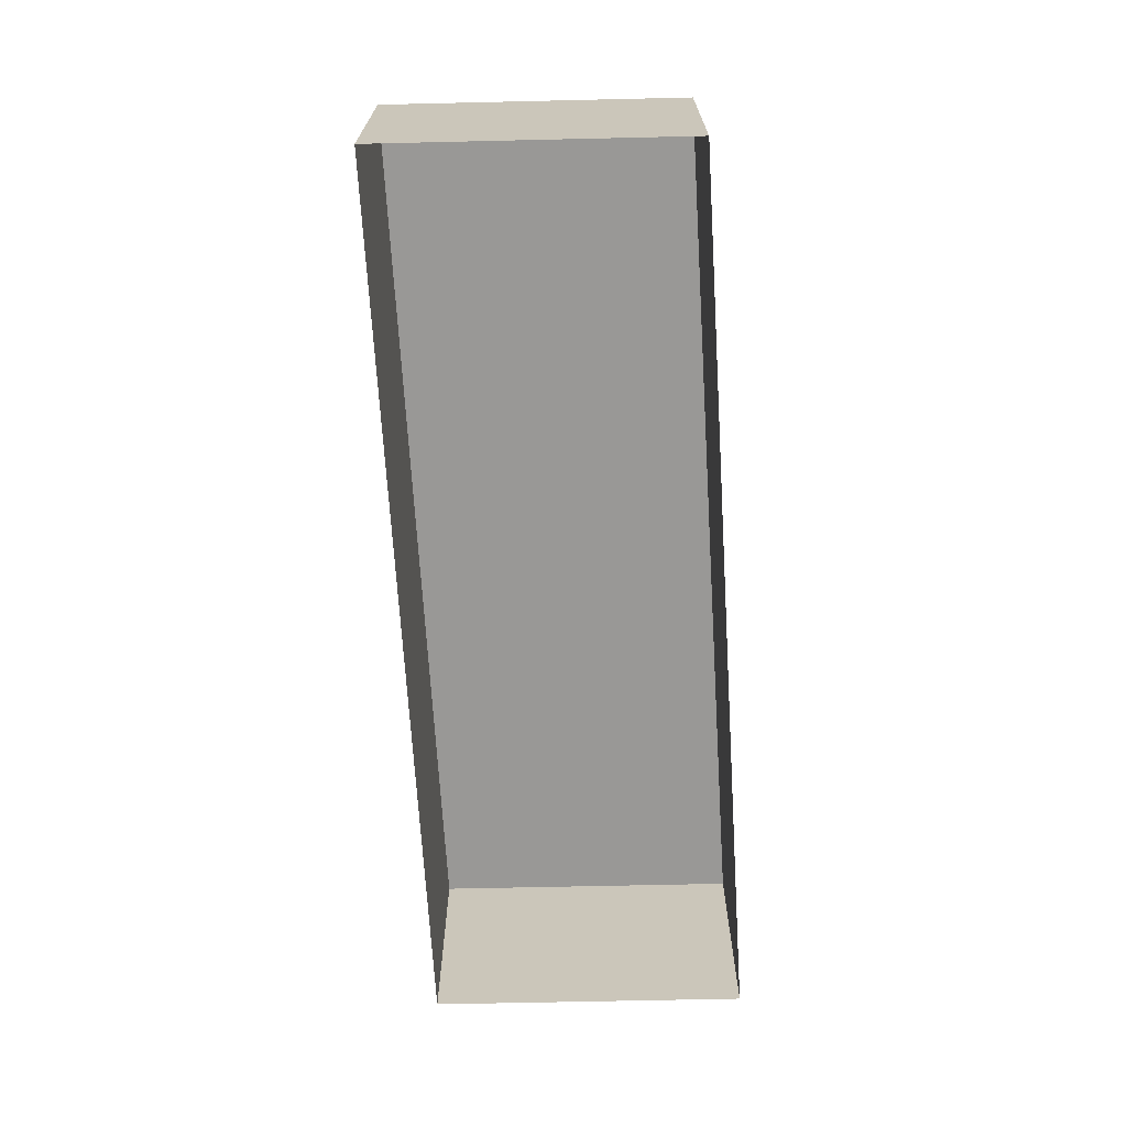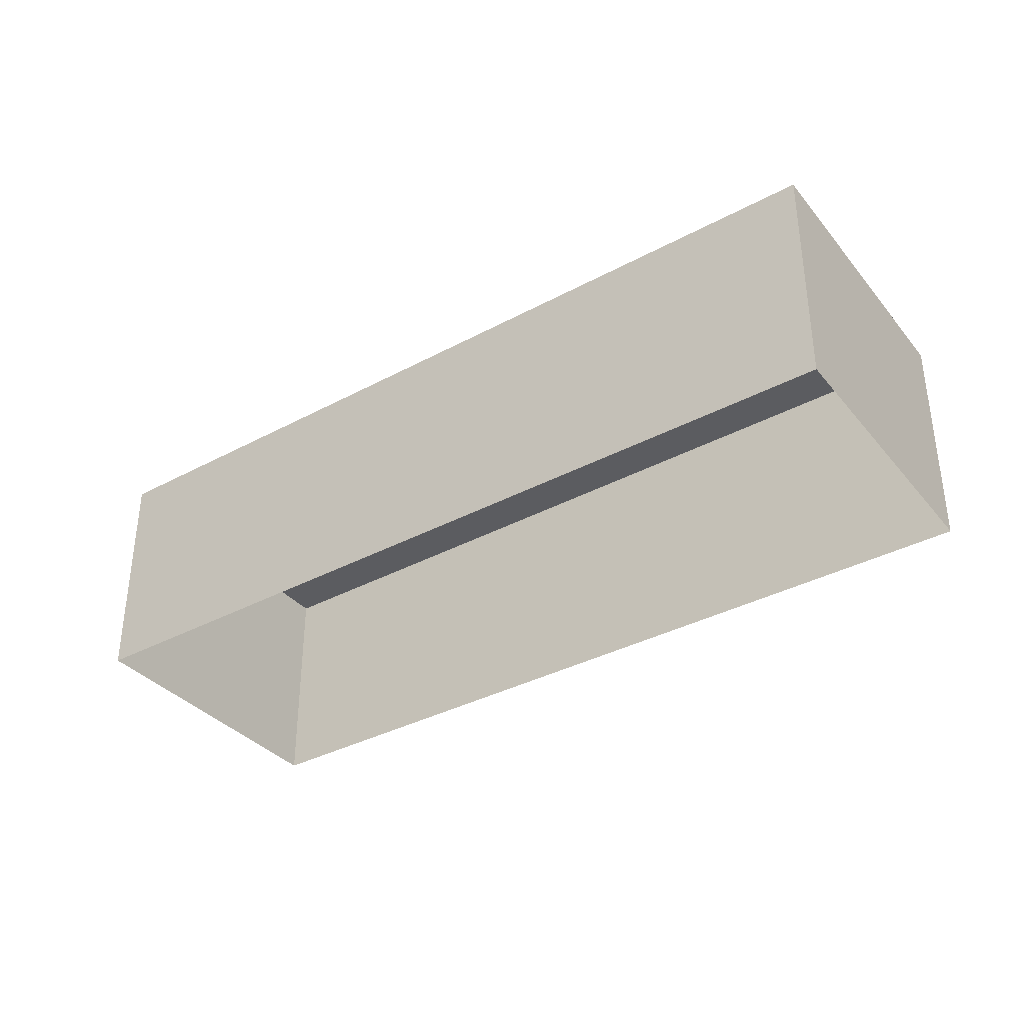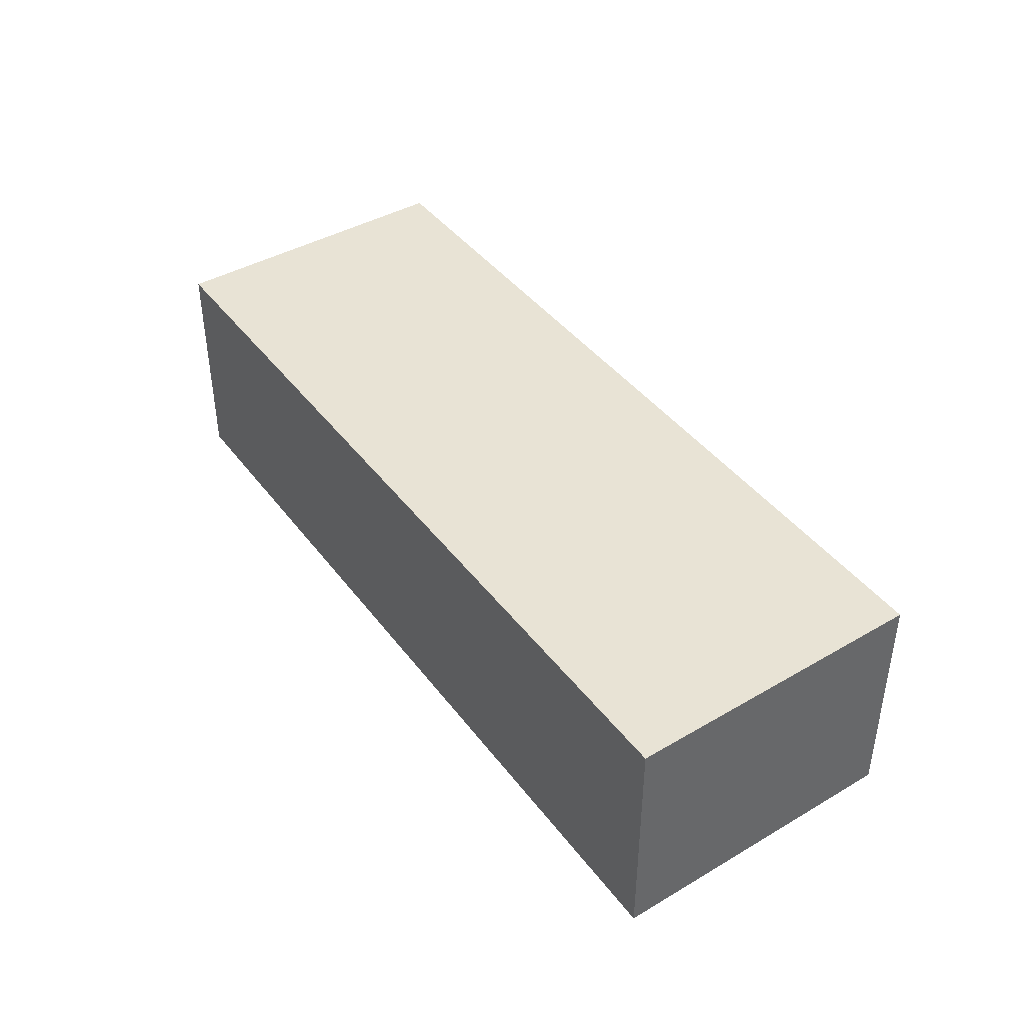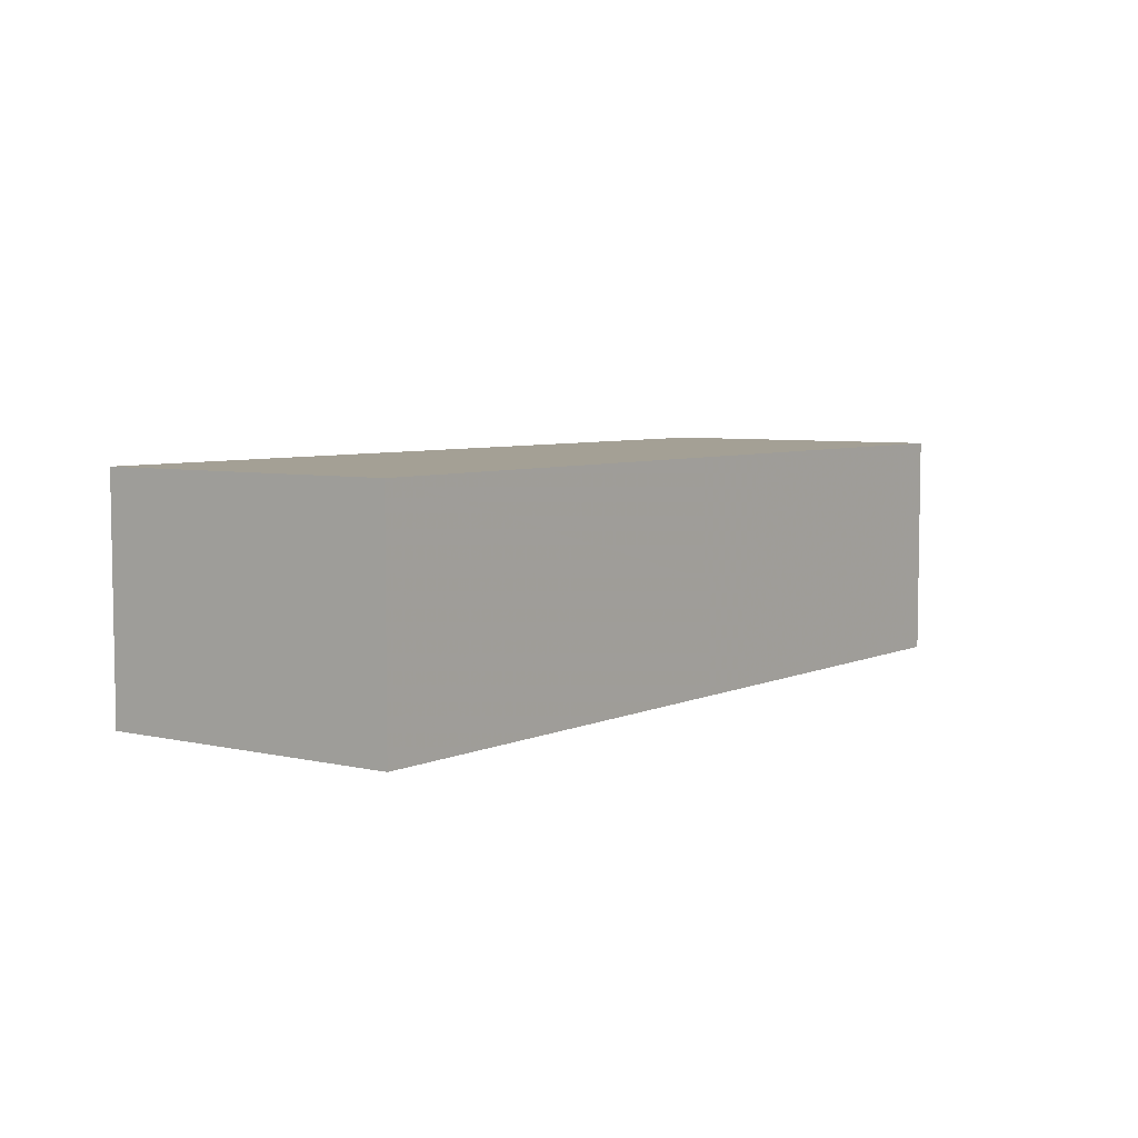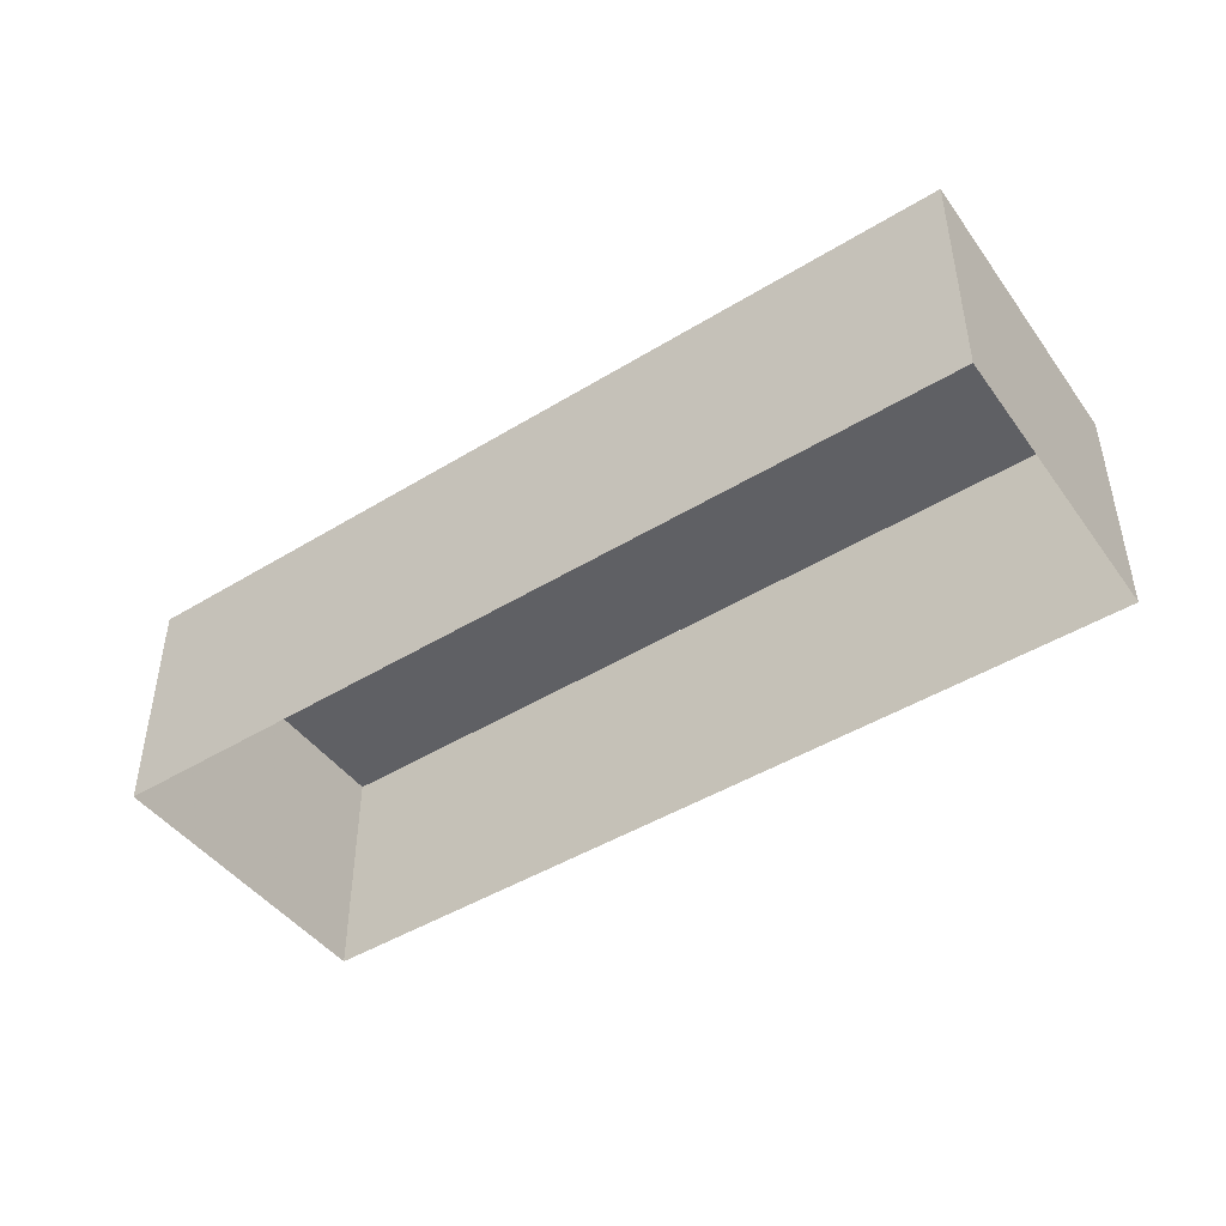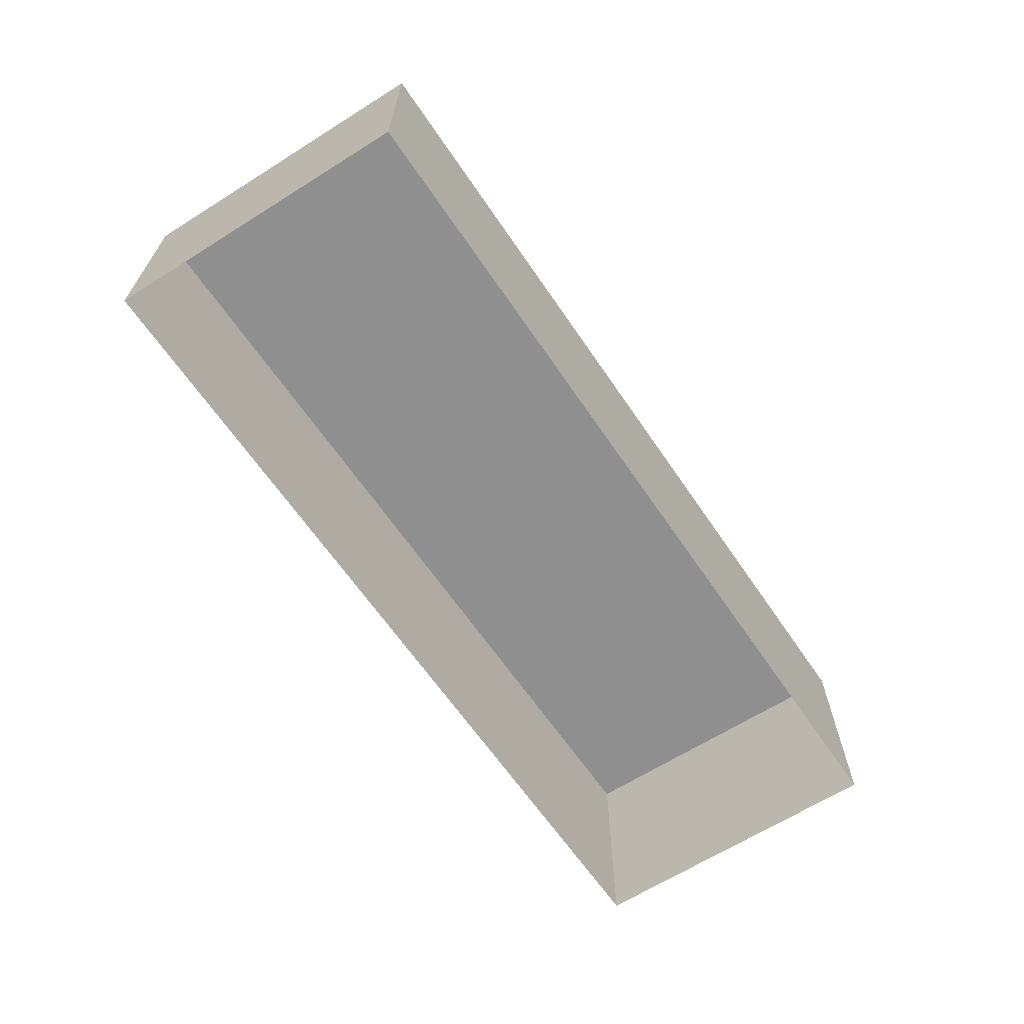
<metadata>
{"format":"obj","ext":"obj","renderer":"f3d","projection":"perspective","resolution":1024,"background":"white","views":[{"elev":-68.6,"azim":-94.4,"up":"+Y"},{"elev":-34.9,"azim":-152.0,"up":"+Y"},{"elev":41.1,"azim":-131.2,"up":"+Y"},{"elev":5.8,"azim":-60.6,"up":"+Y"},{"elev":-44.6,"azim":-152.2,"up":"+Y"},{"elev":-65.4,"azim":116.6,"up":"+Y"}]}
</metadata>
<code>
v 21 0 11.25
v 23 0 -9
v -34 0 -16.75
v -36 0 3.25
v 21 0 11.25
v 21 15 11.25
v 23 15 -9
v -34 15 -16.75
v -36 15 3.25
v 21 15 11.25
v 21 15 11.25
v 22 15 1.125
v 23 15 -9
v -5.5 15 -12.88
v -34 15 -16.75
v -35 15 -6.75
v -36 15 3.25
v -7.5 15 7.25
v 6.75 15 9.25
v -19.75 15 -14.81
f 6 1 2
f 2 7 6
f 7 2 3
f 3 8 7
f 8 3 4
f 4 9 8
f 9 4 5
f 5 10 9
f 10 5 1
f 1 6 10
f 12 13 19
f 13 14 19
f 11 12 19
f 14 18 19
f 15 16 20
f 14 20 18
f 16 17 20
f 17 18 20

</code>
